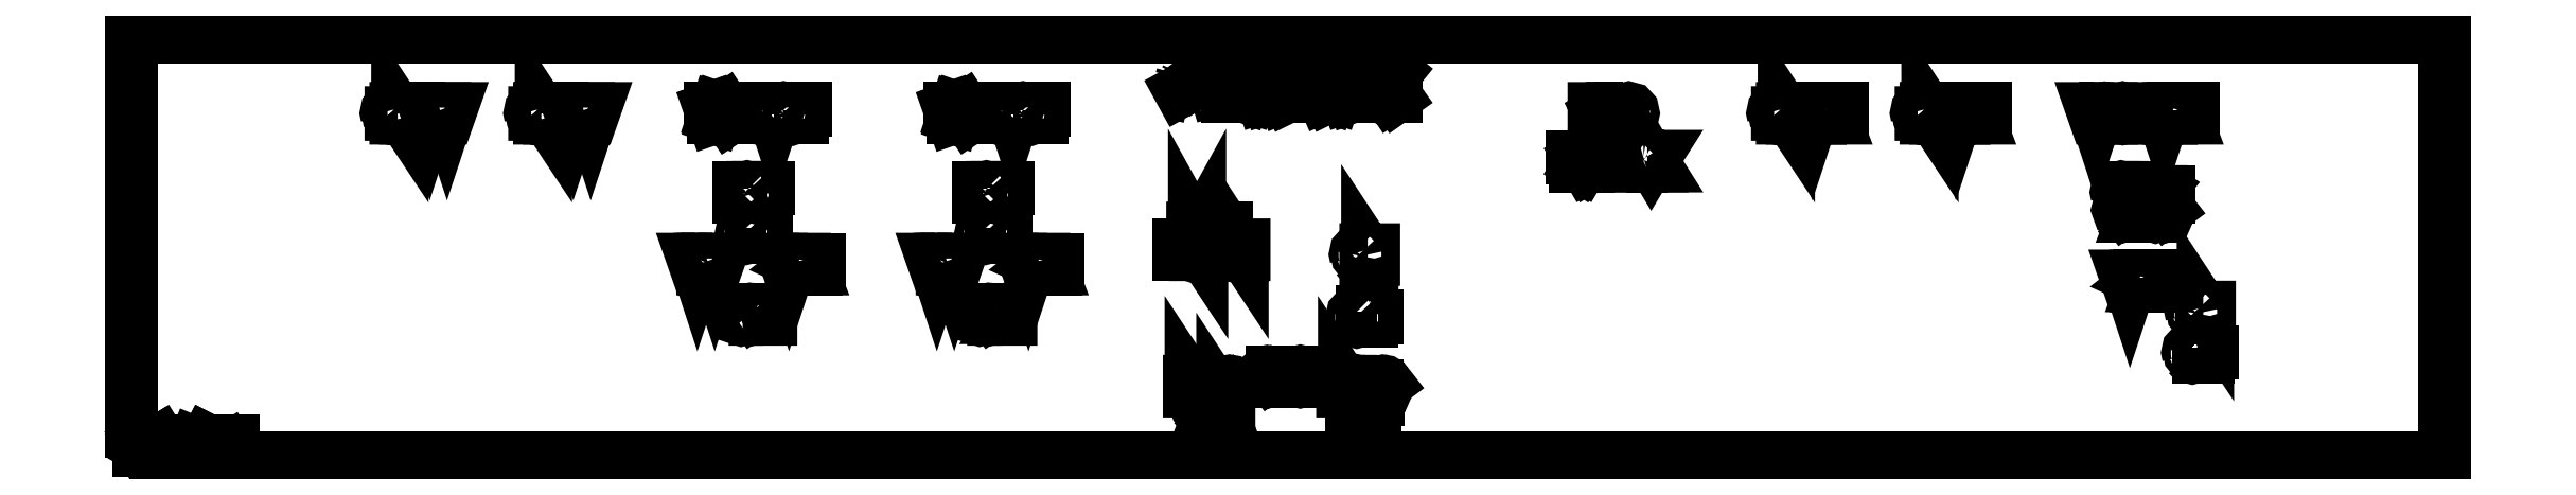
<metadata>
{"format":"dxf","ext":"dxf","renderer":"ezdxf+matplotlib","layout":"modelspace","background":"white","min_lineweight":24,"dpi":150}
</metadata>
<code>
0
SECTION
2
ENTITIES
0
POLYLINE
8
OVERLAY
70
1
66
1
10
0
20
0
30
0
0
VERTEX
8
OVERLAY
10
0
20
0
30
5.1
0
VERTEX
8
OVERLAY
10
483
20
0
30
5.1
0
VERTEX
8
OVERLAY
10
483
20
88
30
5.1
0
VERTEX
8
OVERLAY
10
0
20
88
30
5.1
0
SEQEND
8
OVERLAY
0
INSERT
2
SHAPESTRING018
8
OVERLAY
10
0
20
0
30
0
0
INSERT
2
SHAPESTRING019
8
OVERLAY
10
0
20
0
30
0
0
INSERT
2
SHAPESTRING002
8
OVERLAY
10
0
20
0
30
0
0
INSERT
2
SHAPESTRING004
8
OVERLAY
10
0
20
0
30
0
0
INSERT
2
SHAPESTRING005
8
OVERLAY
10
0
20
0
30
0
0
INSERT
2
SHAPESTRING006
8
OVERLAY
10
0
20
0
30
0
0
INSERT
2
SHAPESTRING007
8
OVERLAY
10
0
20
0
30
0
0
INSERT
2
SHAPESTRING008
8
OVERLAY
10
0
20
0
30
0
0
INSERT
2
SHAPESTRING009
8
OVERLAY
10
0
20
0
30
0
0
INSERT
2
SHAPESTRING003
8
OVERLAY
10
0
20
0
30
0
0
INSERT
2
SHAPESTRING010
8
OVERLAY
10
0
20
0
30
0
0
INSERT
2
SHAPESTRING011
8
OVERLAY
10
0
20
0
30
0
0
INSERT
2
SHAPESTRING012
8
OVERLAY
10
0
20
0
30
0
0
INSERT
2
SHAPESTRING013
8
OVERLAY
10
0
20
0
30
0
0
INSERT
2
SHAPESTRING014
8
OVERLAY
10
0
20
0
30
0
0
INSERT
2
SHAPESTRING015
8
OVERLAY
10
0
20
0
30
0
0
INSERT
2
SHAPESTRING016
8
OVERLAY
10
0
20
0
30
0
0
INSERT
2
SHAPESTRING017
8
OVERLAY
10
0
20
0
30
0
0
INSERT
2
SHAPESTRING
8
OVERLAY
10
0
20
0
30
0
0
INSERT
2
SHAPESTRING020
8
OVERLAY
10
0
20
0
30
0
0
INSERT
2
SHAPESTRING001
8
OVERLAY
10
0
20
0
30
0
0
INSERT
2
SHAPESTRING021
8
OVERLAY
10
0
20
0
30
0
0
INSERT
2
SHAPESTRING022
8
OVERLAY
10
0
20
0
30
0
0
INSERT
2
SHAPESTRING023
8
OVERLAY
10
0
20
0
30
0
0
INSERT
2
SHAPESTRING024
8
OVERLAY
10
0
20
0
30
0
0
INSERT
2
SHAPESTRING025
8
OVERLAY
10
0
20
0
30
0
0
INSERT
2
SHAPESTRING026
8
OVERLAY
10
0
20
0
30
0
0
INSERT
2
SHAPESTRING027
8
OVERLAY
10
0
20
0
30
0
0
INSERT
2
SHAPESTRING028
8
OVERLAY
10
0
20
0
30
0
0
INSERT
2
SHAPESTRING029
8
OVERLAY
10
0
20
0
30
0
0
INSERT
2
SHAPESTRING030
8
OVERLAY
10
0
20
0
30
0
0
INSERT
2
SHAPESTRING031
8
OVERLAY
10
0
20
0
30
0
0
INSERT
2
SHAPESTRING032
8
OVERLAY
10
0
20
0
30
0
0
INSERT
2
SHAPESTRING033
8
OVERLAY
10
0
20
0
30
0
0
INSERT
2
SHAPESTRING034
8
OVERLAY
10
0
20
0
30
0
0
INSERT
2
SHAPESTRING035
8
OVERLAY
10
0
20
0
30
0
0
INSERT
2
SHAPESTRING036
8
OVERLAY
10
0
20
0
30
0
0
INSERT
2
SHAPESTRING037
8
OVERLAY
10
0
20
0
30
0
0
INSERT
2
SHAPESTRING038
8
OVERLAY
10
0
20
0
30
0
0
ENDSEC
0
EOF

</code>
